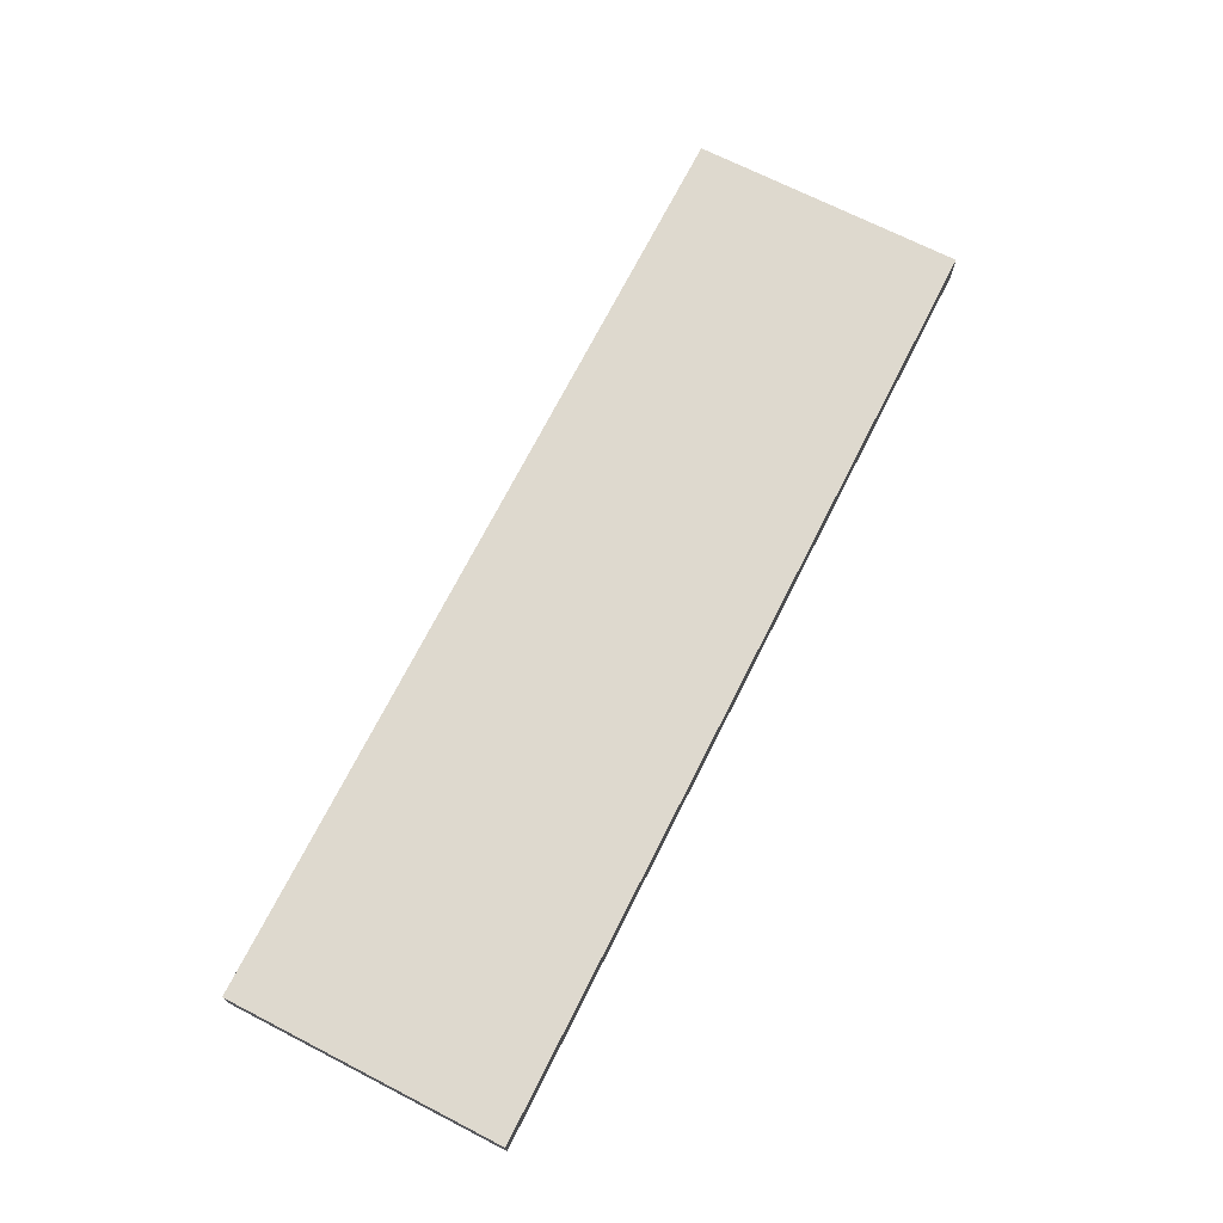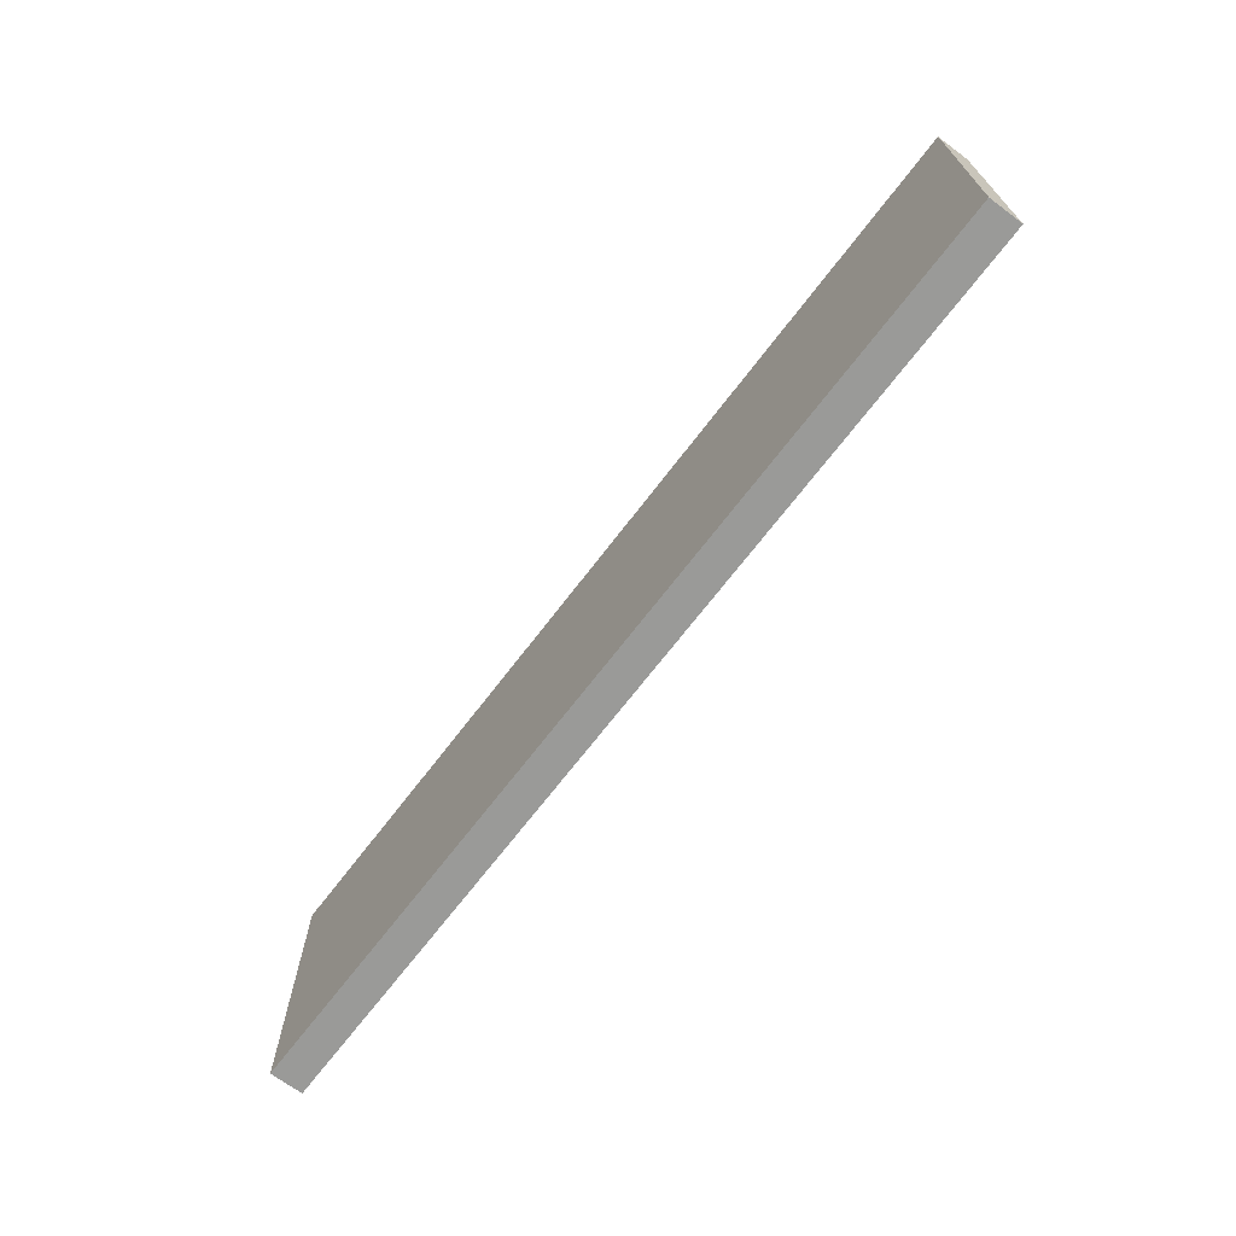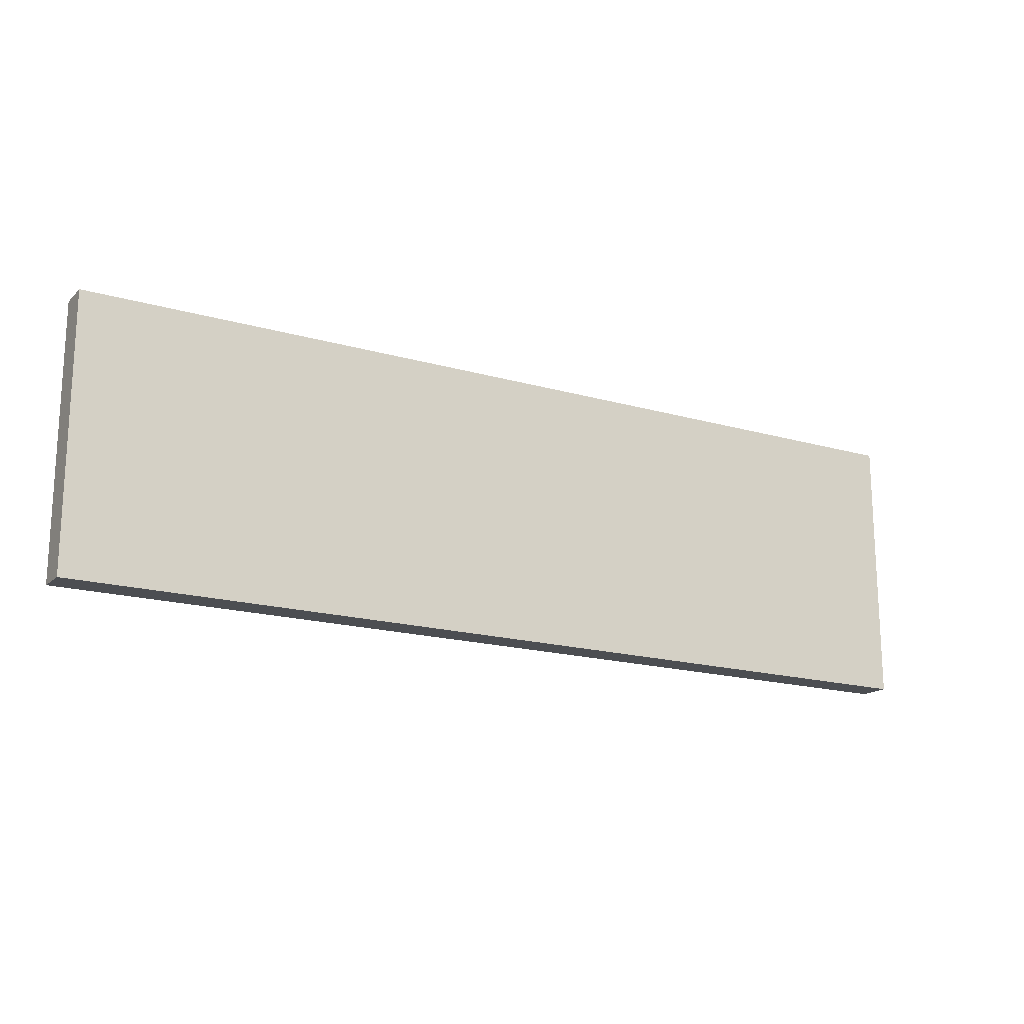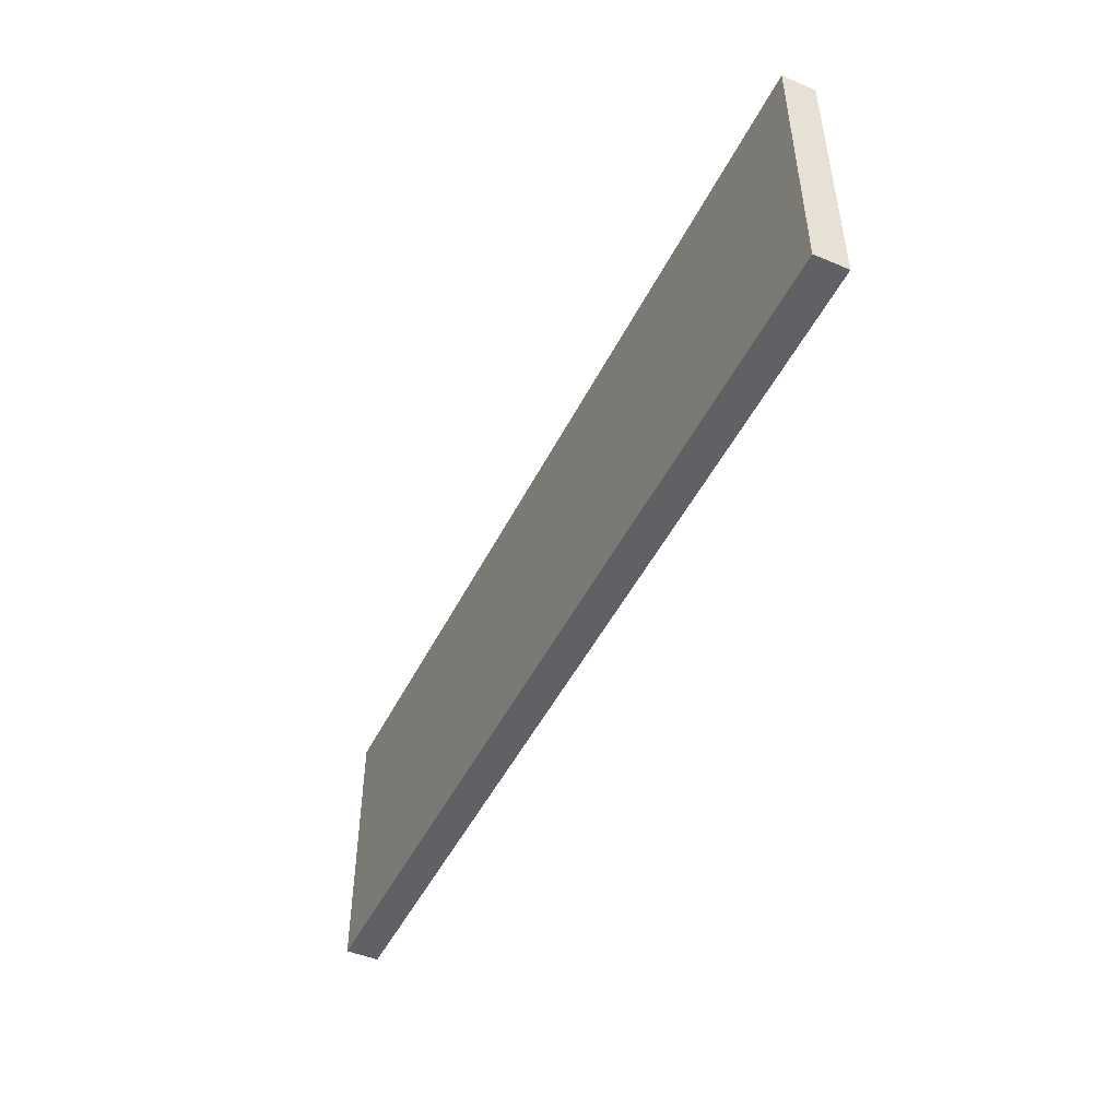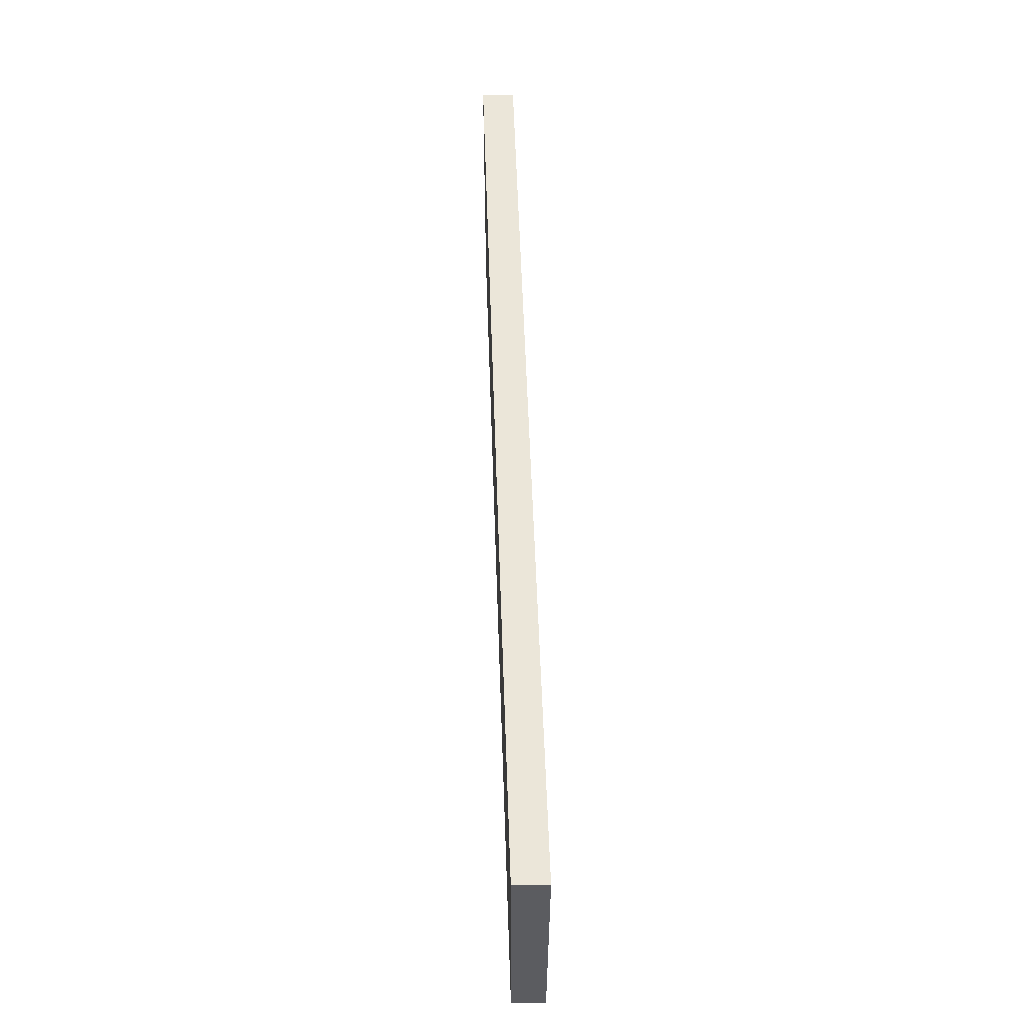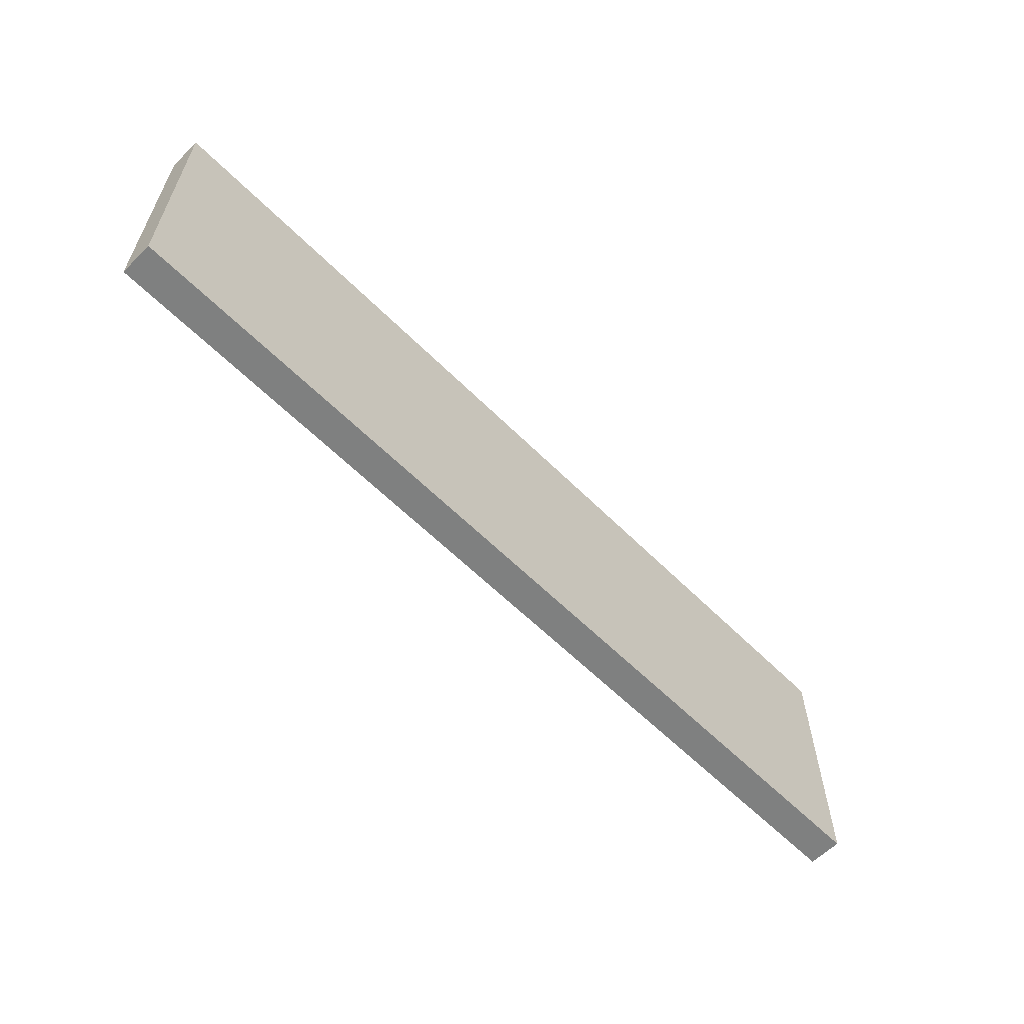
<metadata>
{"format":"obj","ext":"obj","renderer":"f3d","projection":"perspective","resolution":1024,"background":"white","views":[{"elev":71.4,"azim":-63.1,"up":"+Z"},{"elev":-68.7,"azim":-127.2,"up":"+Y"},{"elev":-17.6,"azim":-29.7,"up":"+Y"},{"elev":-48.2,"azim":64.3,"up":"+Y"},{"elev":55.2,"azim":-91.9,"up":"+Y"},{"elev":-60.2,"azim":134.5,"up":"+Y"}]}
</metadata>
<code>
o 9115
v 2247 1881 14.01
v 2247 1882 14.01
v 2247 1882 14.01
v 2247 1881 14
v 2247 1882 14
v 2247 1882 14
v 2247 1881 14.01
v 2247 1882 14.01
v 2247 1881 14.01
v 2247 1881 14
v 2247 1881 14.01
v 2247 1881 14
v 2247 1881 14
v 2247 1882 14
v 2247 1881 14
v 2247 1882 14
v 2247 1881 14.01
v 2247 1881 14
v 2247 1881 14.01
v 2247 1882 14
v 2247 1881 14
v 2247 1882 14.01
v 2247 1882 14
v 2247 1882 14
v 2247 1881 14.01
v 2247 1882 14.01
v 2247 1882 14
v 2247 1882 14.01
v 2247 1882 14.01
f 1 2 3
f 1 4 5
f 6 2 7
f 8 9 7
f 10 7 11
f 12 13 14
f 14 15 16
f 17 15 18
f 19 20 21
f 22 23 20
f 24 25 26
f 27 28 29

</code>
